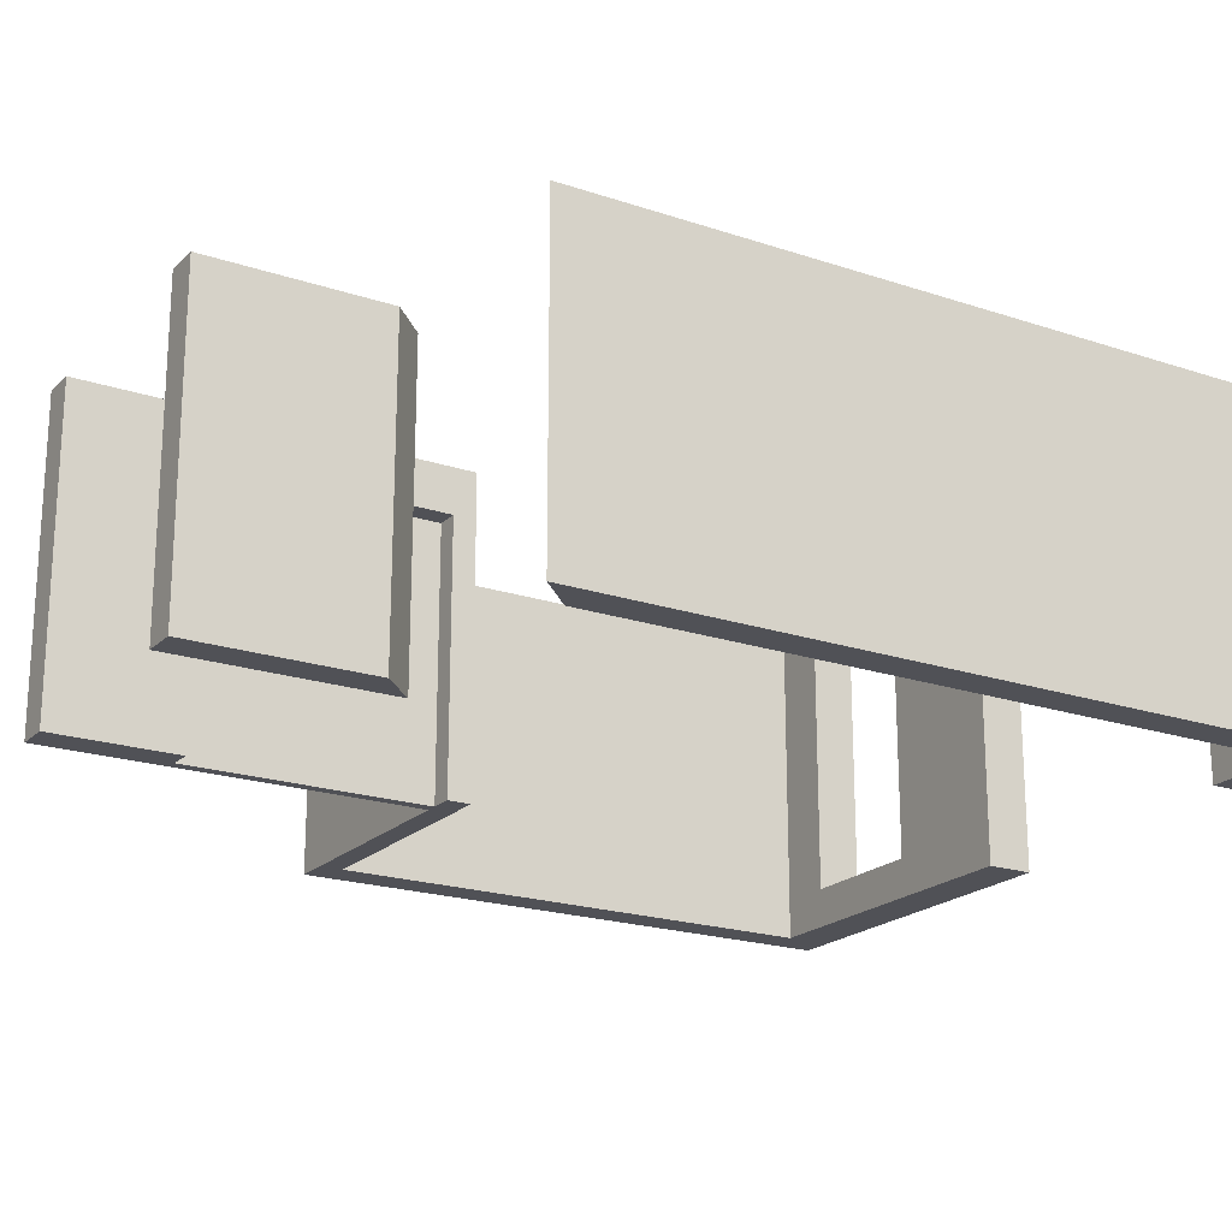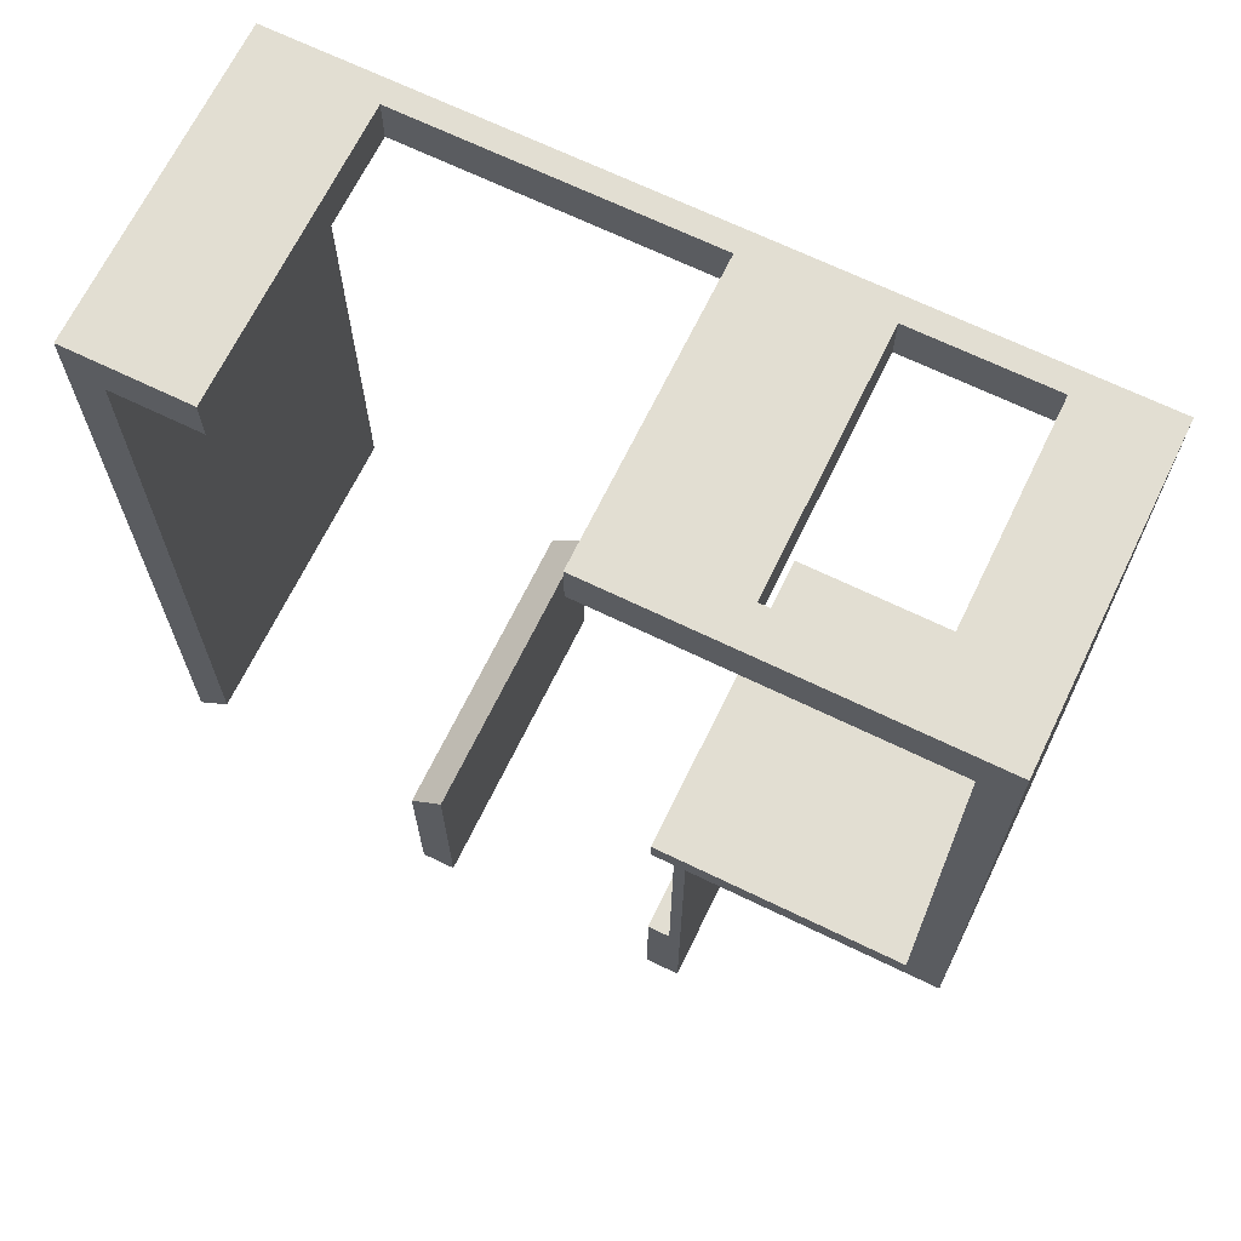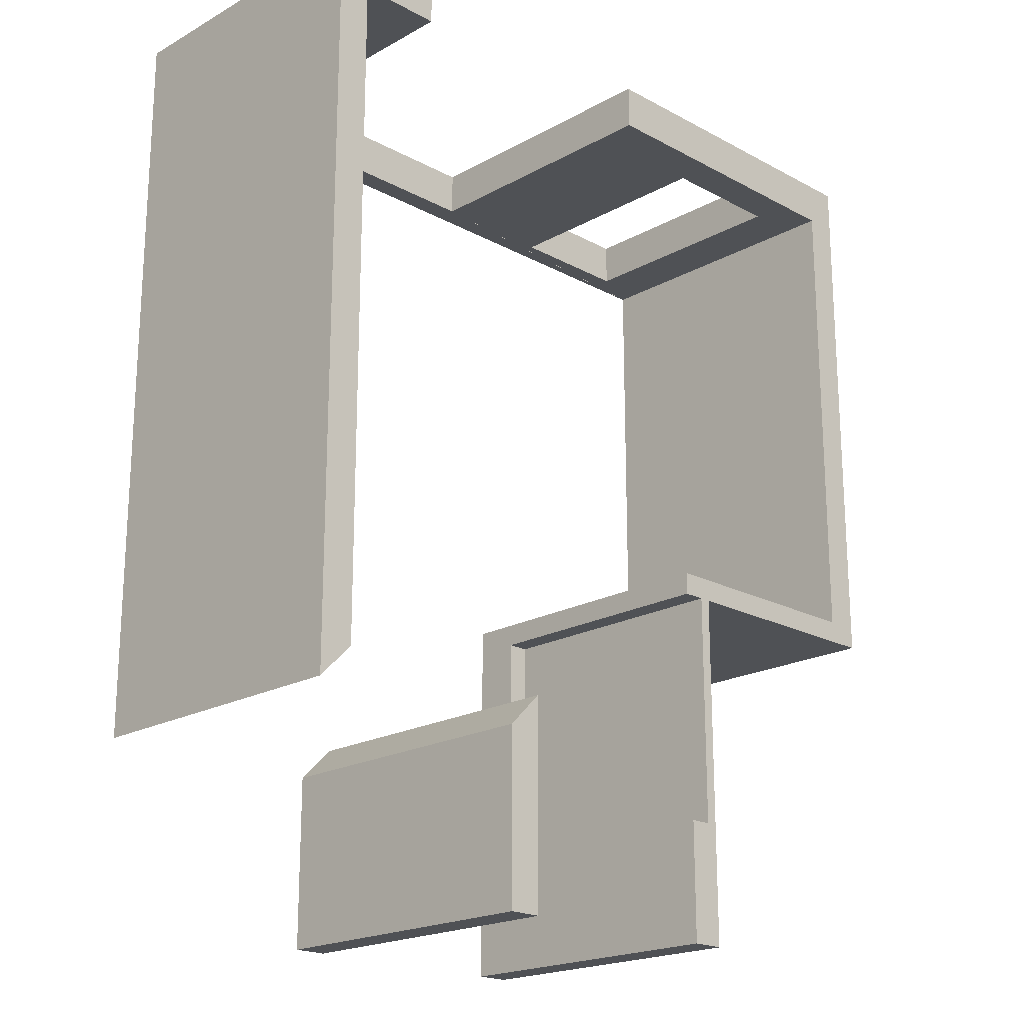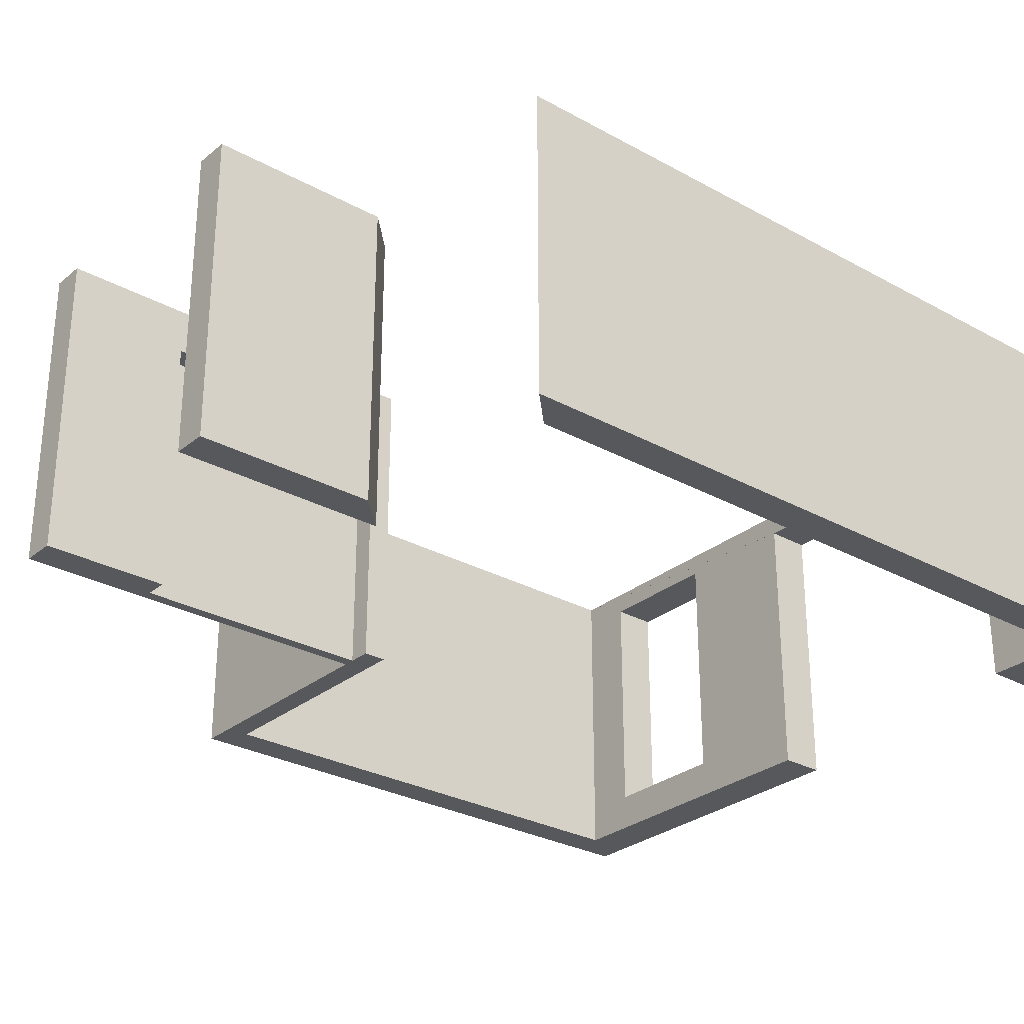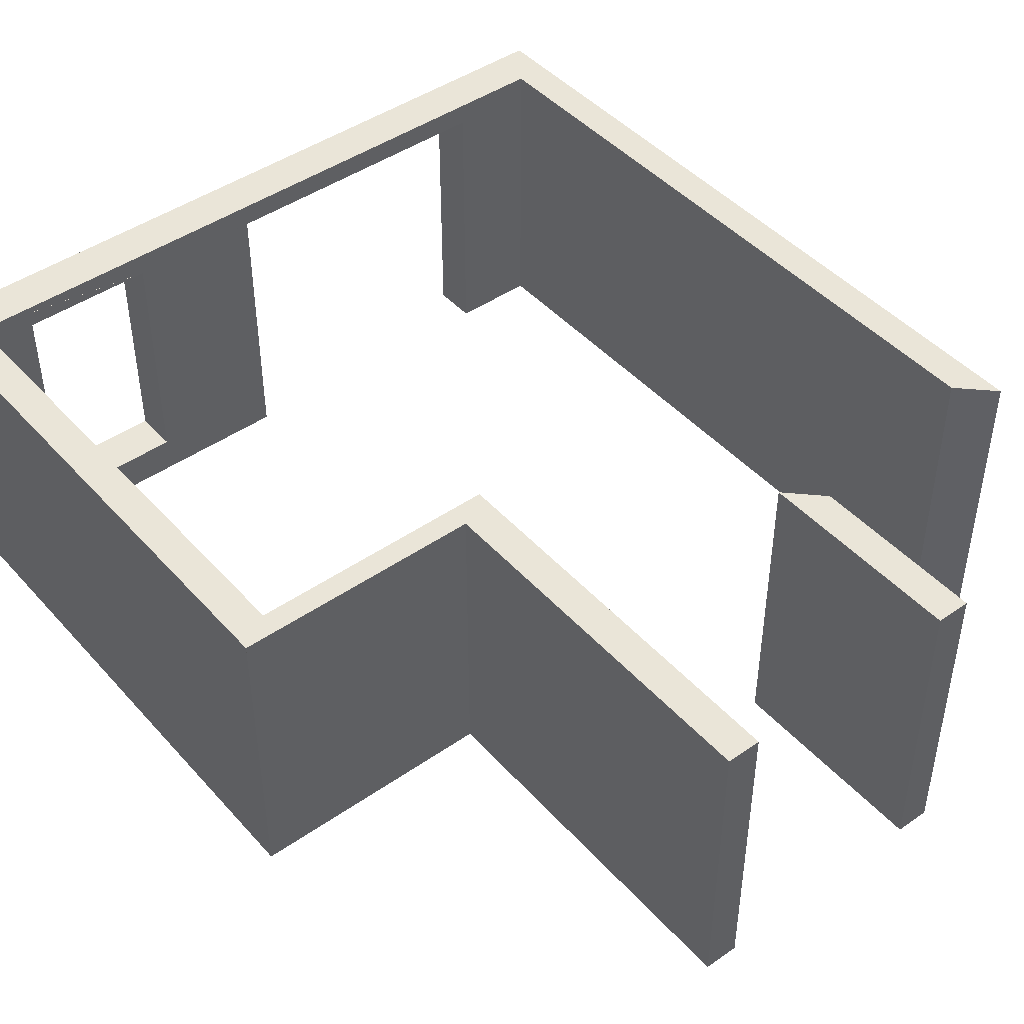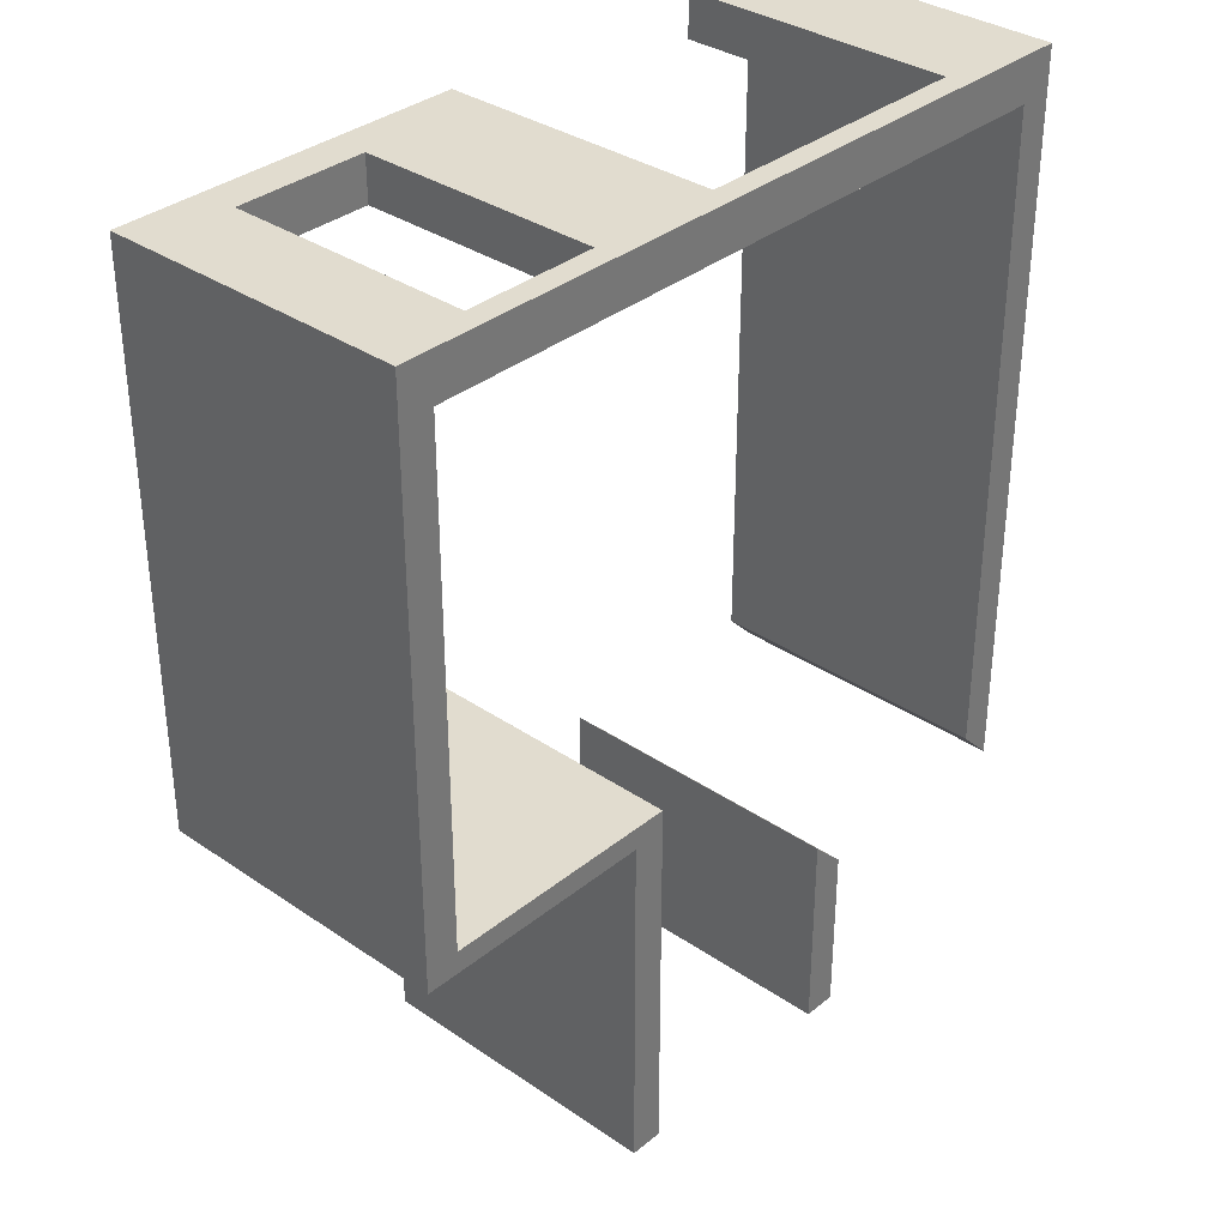
<metadata>
{"format":"obj","ext":"obj","renderer":"f3d","projection":"perspective","resolution":1024,"background":"white","views":[{"elev":-20.4,"azim":58.6,"up":"+Z"},{"elev":68.0,"azim":-154.1,"up":"+Y"},{"elev":-20.1,"azim":135.4,"up":"+Y"},{"elev":-28.7,"azim":50.4,"up":"+Z"},{"elev":45.2,"azim":-38.8,"up":"+Z"},{"elev":34.2,"azim":-47.4,"up":"+Y"}]}
</metadata>
<code>
v 669.8 198.6 3.815e-06
v 669.8 198.6 270
v 669.8 793.6 270
v 669.8 793.6 3.815e-06
v 669.8 793.6 3.815e-06
v 669.8 793.6 270
v 699.8 833.6 270
v 699.8 833.6 3.815e-06
v 699.8 833.6 3.815e-06
v 699.8 833.6 270
v 699.8 168.6 270
v 699.8 168.6 3.815e-06
v 699.8 168.6 3.815e-06
v 699.8 168.6 270
v 669.8 198.6 270
v 669.8 198.6 3.815e-06
v 699.8 833.6 270
v 669.8 793.6 270
v 669.8 198.6 270
v 699.8 168.6 270
v 669.8 198.6 3.815e-06
v 669.8 793.6 3.815e-06
v 699.8 833.6 3.815e-06
v 699.8 168.6 3.815e-06
v 99.79 793.6 250
v 51.79 793.6 270
v 51.79 793.6 90
v 99.79 793.6 33.84
v 99.79 793.6 250
v 217.8 793.6 250
v 51.79 793.6 270
v 51.79 793.7 270
v 217.8 793.7 250
v 334.8 793.7 250
v 594.8 793.6 250
v 669.8 793.6 270
v 51.79 793.6 270
v 334.8 793.6 250
v 669.8 793.6 3.815e-06
v 669.8 793.6 270
v 594.8 793.6 250
v 594.8 793.6 3.815e-06
v 217.8 793.6 33.84
v 334.8 793.6 3.815e-06
v 334.8 793.6 250
v 217.8 793.6 250
v 334.8 793.6 3.815e-06
v 217.8 793.6 33.84
v 99.79 793.6 33.84
v 51.79 793.6 3.815e-06
v 334.8 793.6 3.815e-06
v 99.79 793.6 33.84
v 51.79 793.6 90
v 21.79 833.6 270
v 99.79 833.6 270
v 99.79 833.6 250
v 99.79 833.6 33.84
v 21.79 833.6 3.815e-06
v 21.79 833.6 270
v 99.79 833.6 250
v 334.8 833.6 3.815e-06
v 21.79 833.6 3.815e-06
v 99.79 833.6 33.84
v 217.8 833.6 33.84
v 334.8 833.6 3.815e-06
v 217.8 833.6 33.84
v 217.8 833.6 250
v 334.8 833.6 250
v 594.8 833.6 250
v 699.8 833.6 270
v 699.8 833.6 3.815e-06
v 594.8 833.6 3.815e-06
v 699.8 833.6 270
v 594.8 833.6 250
v 334.8 833.6 250
v 699.8 833.6 270
v 334.8 833.6 250
v 217.8 833.6 250
v 99.79 833.6 270
v 699.8 833.6 270
v 217.8 833.6 250
v 99.79 833.6 250
v 217.8 793.6 250
v 99.79 793.6 250
v 99.79 833.6 250
v 217.8 833.6 250
v 99.79 793.6 250
v 99.79 793.6 33.84
v 99.79 833.6 33.84
v 99.79 833.6 250
v 99.79 793.6 33.84
v 217.8 793.6 33.84
v 217.8 833.6 33.84
v 99.79 833.6 33.84
v 217.8 793.6 33.84
v 217.8 793.6 250
v 217.8 833.6 250
v 217.8 833.6 33.84
v 594.8 793.6 3.815e-06
v 594.8 833.6 3.815e-06
v 699.8 833.6 3.815e-06
v 669.8 793.6 3.815e-06
v 334.8 833.6 3.815e-06
v 334.8 793.6 3.815e-06
v 51.79 793.6 3.815e-06
v 21.79 833.6 3.815e-06
v 594.8 793.6 250
v 334.8 793.6 250
v 334.8 833.6 250
v 594.8 833.6 250
v 334.8 793.6 250
v 334.8 793.6 3.815e-06
v 334.8 833.6 3.815e-06
v 334.8 833.6 250
v 594.8 793.6 3.815e-06
v 594.8 793.6 250
v 594.8 833.6 250
v 594.8 833.6 3.815e-06
v 21.79 833.6 3.815e-06
v 51.79 793.6 3.815e-06
v 51.79 793.6 90
v 21.79 833.6 270
v 21.79 833.6 3.815e-06
v 51.79 793.6 90
v 51.79 793.6 270
v 699.8 833.6 3.815e-06
v 699.8 833.6 270
v 669.8 793.6 270
v 669.8 793.6 3.815e-06
v 669.8 793.6 270
v 699.8 833.6 270
v 99.79 833.6 270
v 51.79 793.6 270
v 669.8 793.6 270
v 99.79 833.6 270
v 21.79 833.6 270
v 51.79 793.6 3.815e-06
v 51.79 793.6 270
v 51.79 352.6 270
v 51.79 352.6 3.815e-06
v 51.79 352.6 3.815e-06
v 51.79 352.6 270
v 21.79 332.6 270
v 21.79 332.6 3.815e-06
v 21.79 332.6 3.815e-06
v 21.79 332.6 270
v 21.79 833.6 270
v 21.79 833.6 3.815e-06
v 21.79 833.6 3.815e-06
v 21.79 833.6 270
v 51.79 793.6 270
v 51.79 793.6 3.815e-06
v 21.79 332.6 270
v 51.79 352.6 270
v 51.79 793.6 270
v 21.79 833.6 270
v 51.79 793.6 3.815e-06
v 51.79 352.6 3.815e-06
v 21.79 332.6 3.815e-06
v 21.79 833.6 3.815e-06
v 51.79 352.6 3.815e-06
v 51.79 352.6 270
v 268.8 352.6 270
v 268.8 352.6 3.815e-06
v 268.8 352.6 3.815e-06
v 268.8 352.6 270
v 238.8 332.6 270
v 238.8 332.6 3.815e-06
v 238.8 332.6 3.815e-06
v 238.8 332.6 270
v 21.79 332.6 270
v 21.79 332.6 3.815e-06
v 21.79 332.6 3.815e-06
v 21.79 332.6 270
v 51.79 352.6 270
v 51.79 352.6 3.815e-06
v 238.8 332.6 270
v 268.8 352.6 270
v 51.79 352.6 270
v 21.79 332.6 270
v 51.79 352.6 3.815e-06
v 268.8 352.6 3.815e-06
v 238.8 332.6 3.815e-06
v 21.79 332.6 3.815e-06
v 248.8 332.6 230
v 248.8 122.6 230
v 248.8 122.6 3.815e-06
v 248.8 332.6 3.815e-06
v 248.8 332.6 3.815e-06
v 238.8 332.6 3.815e-06
v 268.8 352.6 3.815e-06
v 268.8 332.6 3.815e-06
v 248.8 122.6 3.815e-06
v 238.8 14.05 3.815e-06
v 238.8 332.6 3.815e-06
v 248.8 332.6 3.815e-06
v 268.8 14.05 3.815e-06
v 238.8 14.05 3.815e-06
v 248.8 122.6 3.815e-06
v 268.8 122.6 3.815e-06
v 268.8 122.6 230
v 268.8 14.05 270
v 268.8 14.05 3.815e-06
v 268.8 122.6 3.815e-06
v 268.8 332.6 230
v 268.8 352.6 270
v 268.8 14.05 270
v 268.8 122.6 230
v 268.8 352.6 3.815e-06
v 268.8 352.6 270
v 268.8 332.6 230
v 268.8 332.6 3.815e-06
v 238.8 332.6 3.815e-06
v 238.8 332.6 270
v 268.8 352.6 270
v 268.8 352.6 3.815e-06
v 268.8 332.6 3.815e-06
v 268.8 332.6 230
v 248.8 332.6 230
v 248.8 332.6 3.815e-06
v 268.8 122.6 230
v 268.8 122.6 3.815e-06
v 248.8 122.6 3.815e-06
v 248.8 122.6 230
v 268.8 332.6 230
v 268.8 122.6 230
v 248.8 122.6 230
v 248.8 332.6 230
v 268.8 14.05 3.815e-06
v 268.8 14.05 270
v 238.8 14.05 270
v 238.8 14.05 3.815e-06
v 238.8 14.05 3.815e-06
v 238.8 14.05 270
v 238.8 332.6 270
v 238.8 332.6 3.815e-06
v 238.8 14.05 270
v 268.8 14.05 270
v 268.8 352.6 270
v 238.8 332.6 270
v 463.8 14.05 3.815e-06
v 463.8 14.05 270
v 463.8 198.6 270
v 463.8 198.6 3.815e-06
v 463.8 198.6 3.815e-06
v 463.8 198.6 270
v 493.8 168.6 270
v 493.8 168.6 3.815e-06
v 493.8 168.6 3.815e-06
v 493.8 168.6 270
v 493.8 14.05 270
v 493.8 14.05 3.815e-06
v 493.8 14.05 3.815e-06
v 493.8 14.05 270
v 463.8 14.05 270
v 463.8 14.05 3.815e-06
v 493.8 168.6 270
v 463.8 198.6 270
v 463.8 14.05 270
v 493.8 14.05 270
v 463.8 14.05 3.815e-06
v 463.8 198.6 3.815e-06
v 493.8 168.6 3.815e-06
v 493.8 14.05 3.815e-06
f 1 2 3
f 3 4 1
f 5 6 7
f 7 8 5
f 9 10 11
f 11 12 9
f 13 14 15
f 15 16 13
f 17 18 19
f 19 20 17
f 21 22 23
f 23 24 21
f 25 26 27
f 27 28 25
f 29 30 31
f 32 33 34
f 35 36 37
f 37 38 35
f 39 40 41
f 41 42 39
f 43 44 45
f 45 46 43
f 47 48 49
f 50 51 52
f 52 53 50
f 54 55 56
f 57 58 59
f 59 60 57
f 61 62 63
f 63 64 61
f 65 66 67
f 67 68 65
f 69 70 71
f 71 72 69
f 73 74 75
f 76 77 78
f 79 80 81
f 81 82 79
f 83 84 85
f 85 86 83
f 87 88 89
f 89 90 87
f 91 92 93
f 93 94 91
f 95 96 97
f 97 98 95
f 99 100 101
f 101 102 99
f 103 104 105
f 105 106 103
f 107 108 109
f 109 110 107
f 111 112 113
f 113 114 111
f 115 116 117
f 117 118 115
f 119 120 121
f 122 123 124
f 124 125 122
f 126 127 128
f 128 129 126
f 130 131 132
f 133 134 135
f 135 136 133
f 137 138 139
f 139 140 137
f 141 142 143
f 143 144 141
f 145 146 147
f 147 148 145
f 149 150 151
f 151 152 149
f 153 154 155
f 155 156 153
f 157 158 159
f 159 160 157
f 161 162 163
f 163 164 161
f 165 166 167
f 167 168 165
f 169 170 171
f 171 172 169
f 173 174 175
f 175 176 173
f 177 178 179
f 179 180 177
f 181 182 183
f 183 184 181
f 185 186 187
f 187 188 185
f 189 190 191
f 191 192 189
f 193 194 195
f 195 196 193
f 197 198 199
f 199 200 197
f 201 202 203
f 203 204 201
f 205 206 207
f 207 208 205
f 209 210 211
f 211 212 209
f 213 214 215
f 215 216 213
f 217 218 219
f 219 220 217
f 221 222 223
f 223 224 221
f 225 226 227
f 227 228 225
f 229 230 231
f 231 232 229
f 233 234 235
f 235 236 233
f 237 238 239
f 239 240 237
f 241 242 243
f 243 244 241
f 245 246 247
f 247 248 245
f 249 250 251
f 251 252 249
f 253 254 255
f 255 256 253
f 257 258 259
f 259 260 257
f 261 262 263
f 263 264 261

</code>
